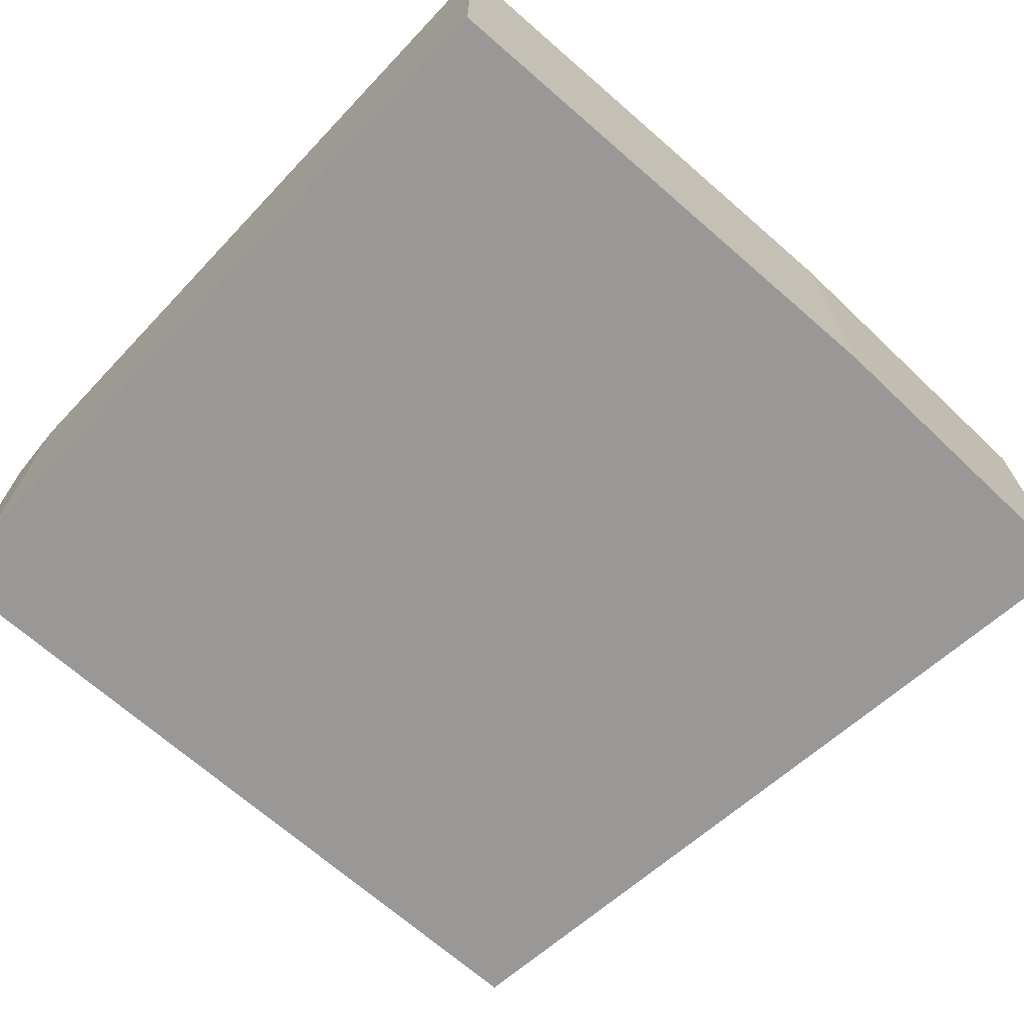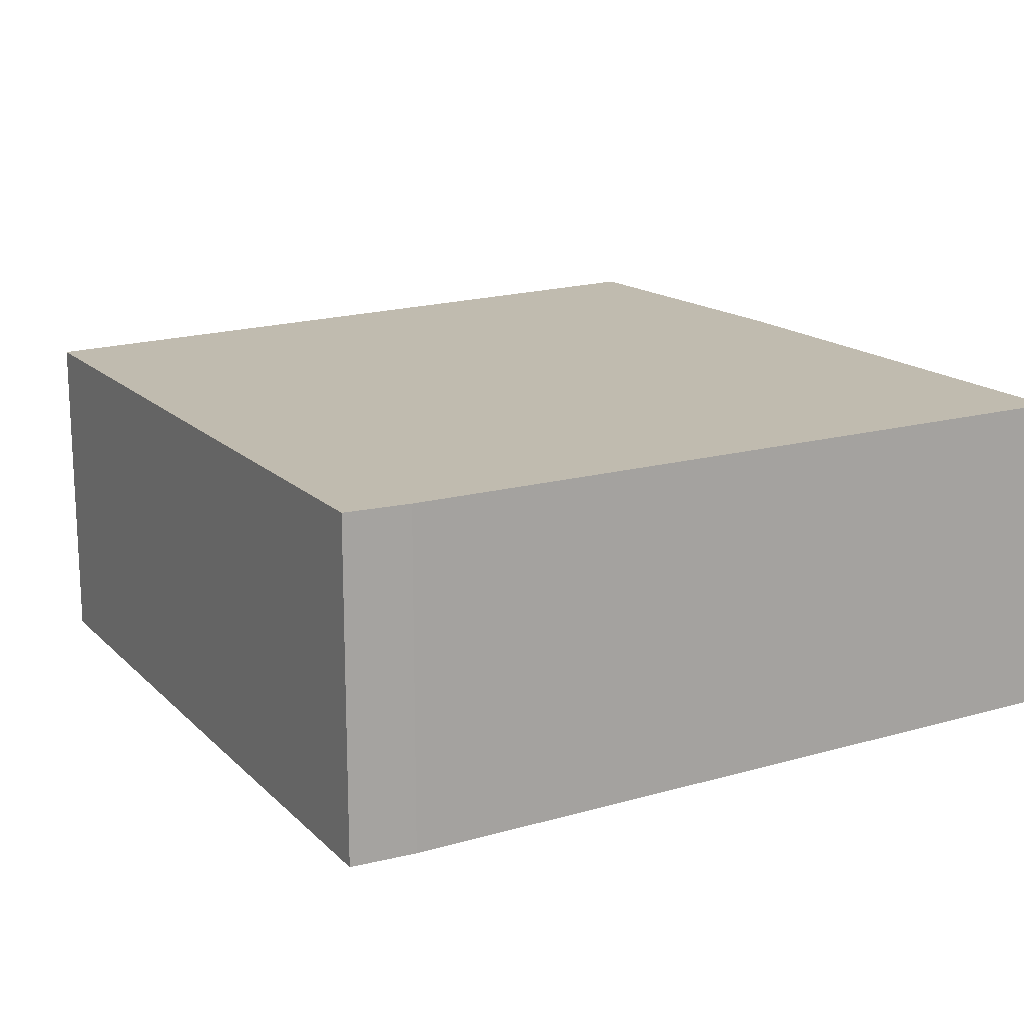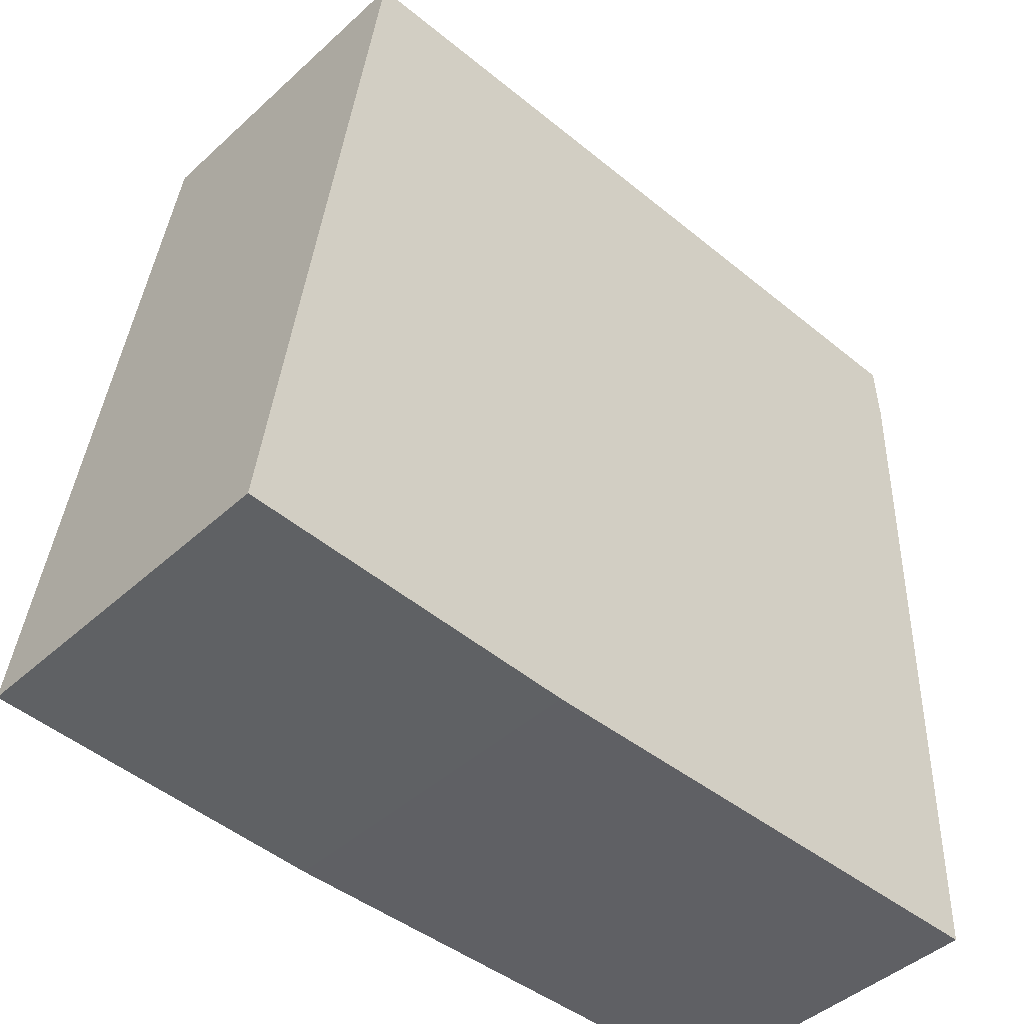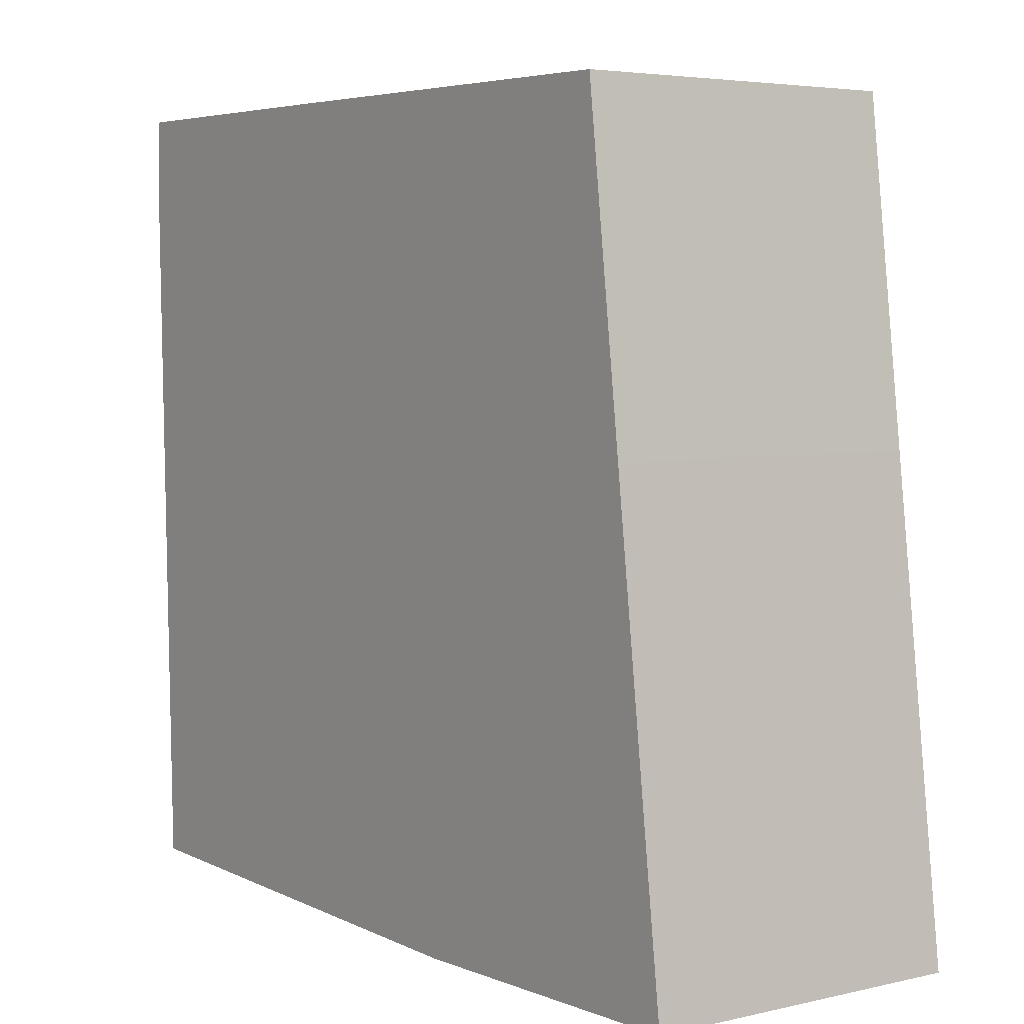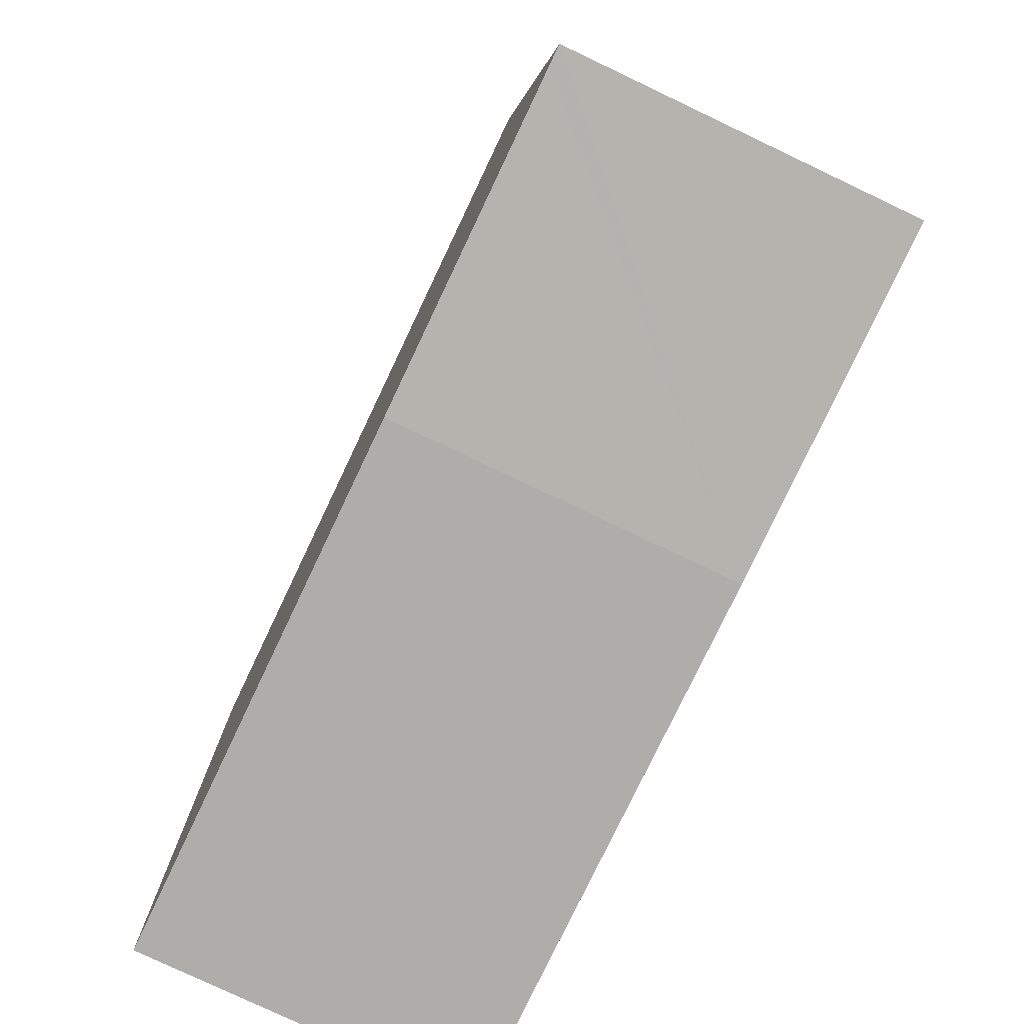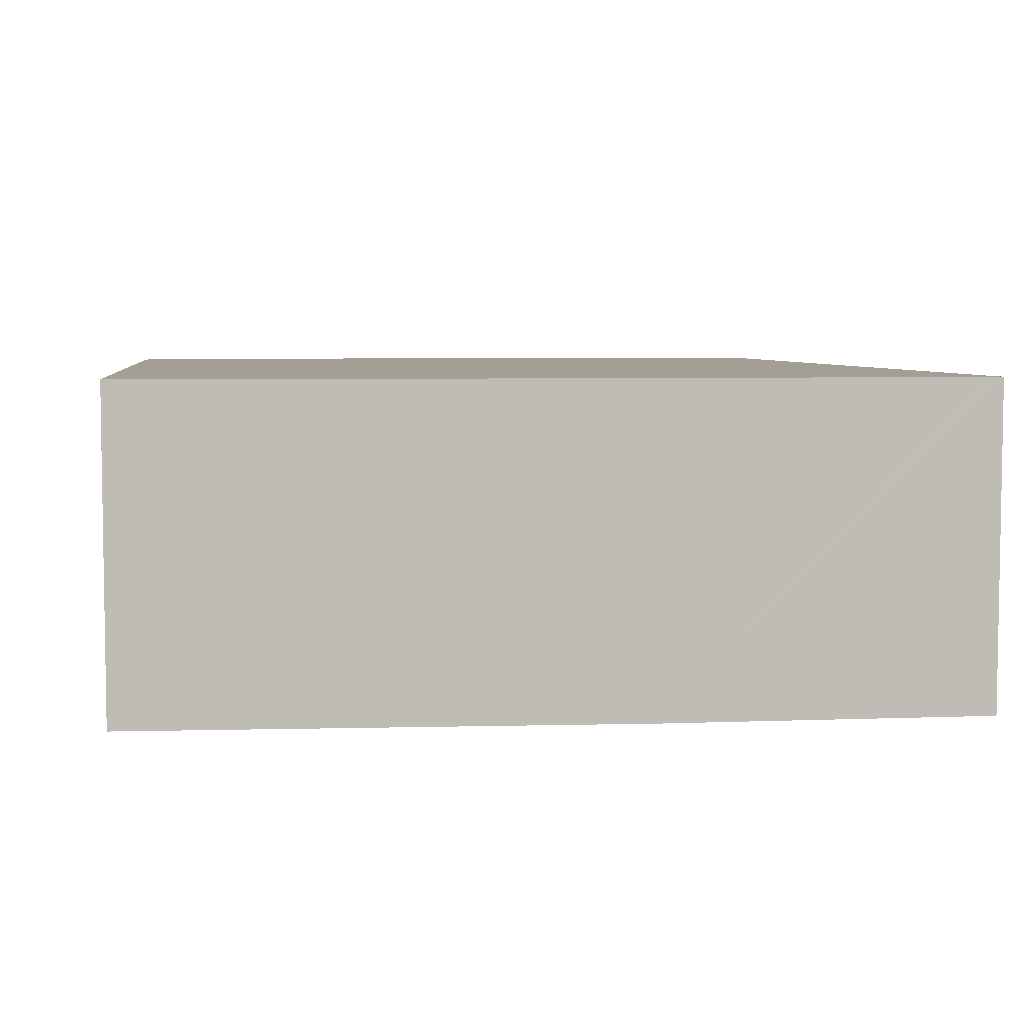
<metadata>
{"format":"obj","ext":"obj","renderer":"f3d","projection":"perspective","resolution":1024,"background":"white","views":[{"elev":-68.6,"azim":137.8,"up":"+Y"},{"elev":16.0,"azim":60.7,"up":"+Y"},{"elev":-45.1,"azim":-43.7,"up":"+Z"},{"elev":4.6,"azim":-126.0,"up":"+Z"},{"elev":-78.6,"azim":-115.4,"up":"+Z"},{"elev":5.5,"azim":174.6,"up":"+Y"}]}
</metadata>
<code>
v  6.827 2.581 5.834
v  4.302 2.581 6.328
v  6.8 2.581 6.346
v  0.772 2.581 6.293
v  0.456 2.581 3.719
v  6.744 2.581 2.144
v  0 2.581 1.58e-16
v  6.696 2.581 0.026
v  6.483 2.581 0.021
v  0.148 2.581 -0.003
v  2.621 2.581 -0.06
v  6.696 -1.592e-18 0.026
v  2.621 3.674e-18 -0.06
v  6.483 -1.286e-18 0.021
v  0 0 0
v  0.148 1.837e-19 -0.003
v  0.456 -2.277e-16 3.719
v  0.772 -3.853e-16 6.293
v  4.302 -3.875e-16 6.328
v  6.8 -3.886e-16 6.346
v  6.744 -1.313e-16 2.144
v  6.827 -3.572e-16 5.834
g defaultobject
f 1 2 3
f 2 1 4
f 4 1 5
f 5 1 6
f 5 6 7
f 7 6 8
f 7 8 9
f 7 9 10
f 10 9 11
f 12 9 8
f 9 12 11
f 11 12 13
f 13 12 14
f 13 10 11
f 10 13 7
f 7 13 15
f 15 13 16
f 15 5 7
f 5 15 17
f 5 17 4
f 4 17 18
f 18 2 4
f 2 18 19
f 2 19 3
f 3 19 20
f 6 12 8
f 12 6 21
f 21 6 1
f 21 1 22
f 20 1 3
f 1 20 22
f 19 22 20
f 22 19 21
f 21 19 18
f 21 18 17
f 21 17 12
f 12 17 14
f 14 17 13
f 13 17 16
f 16 17 15

</code>
